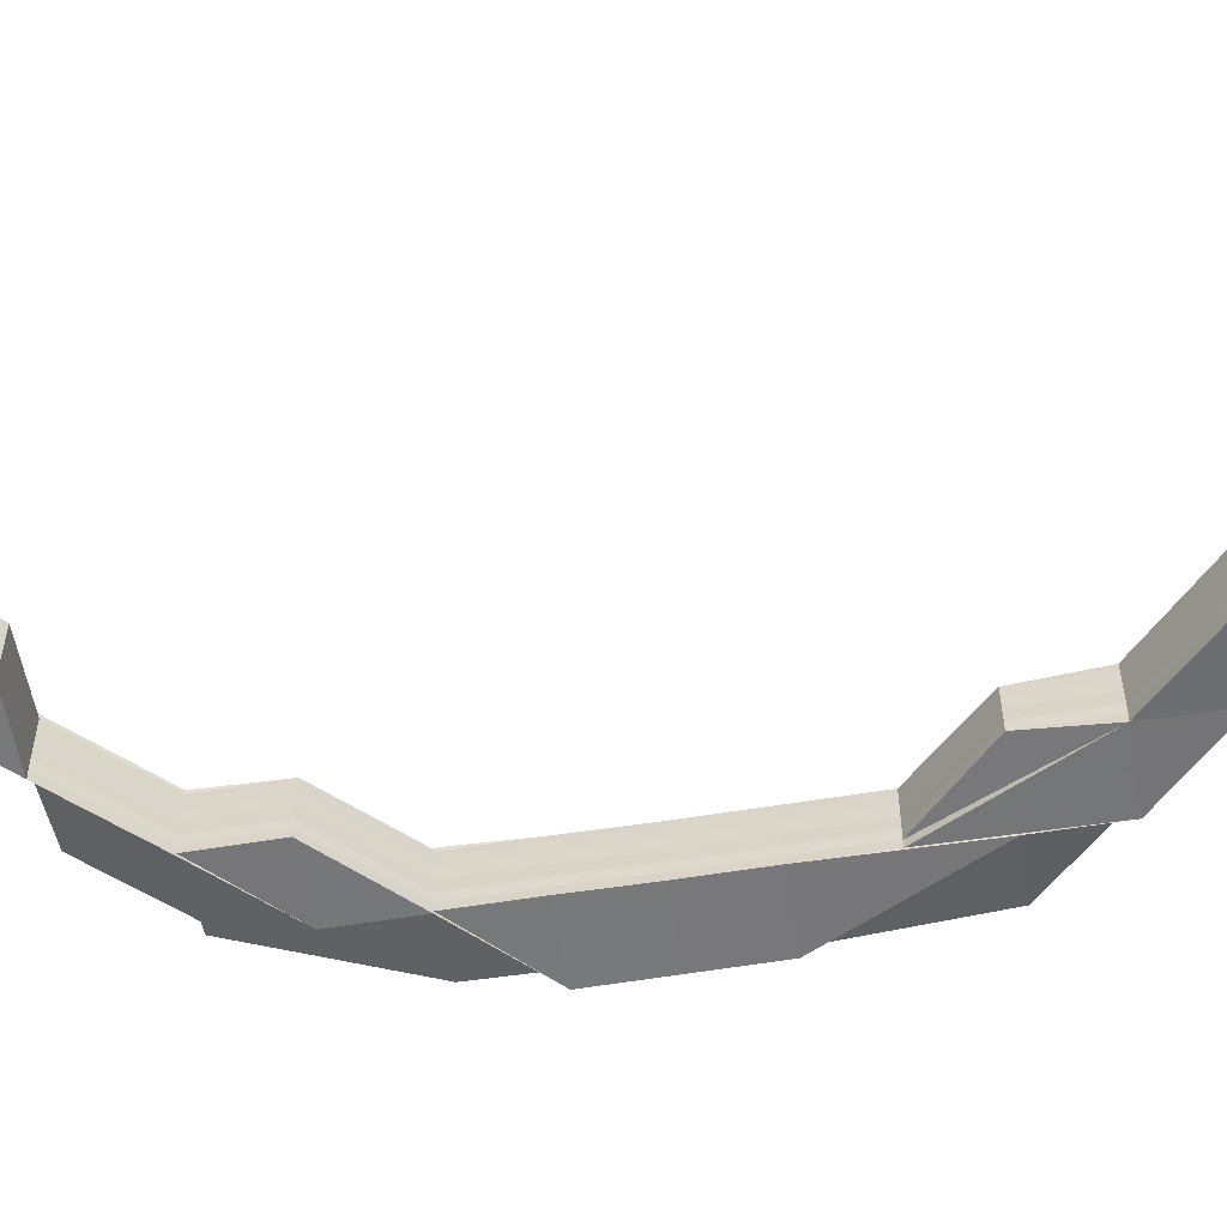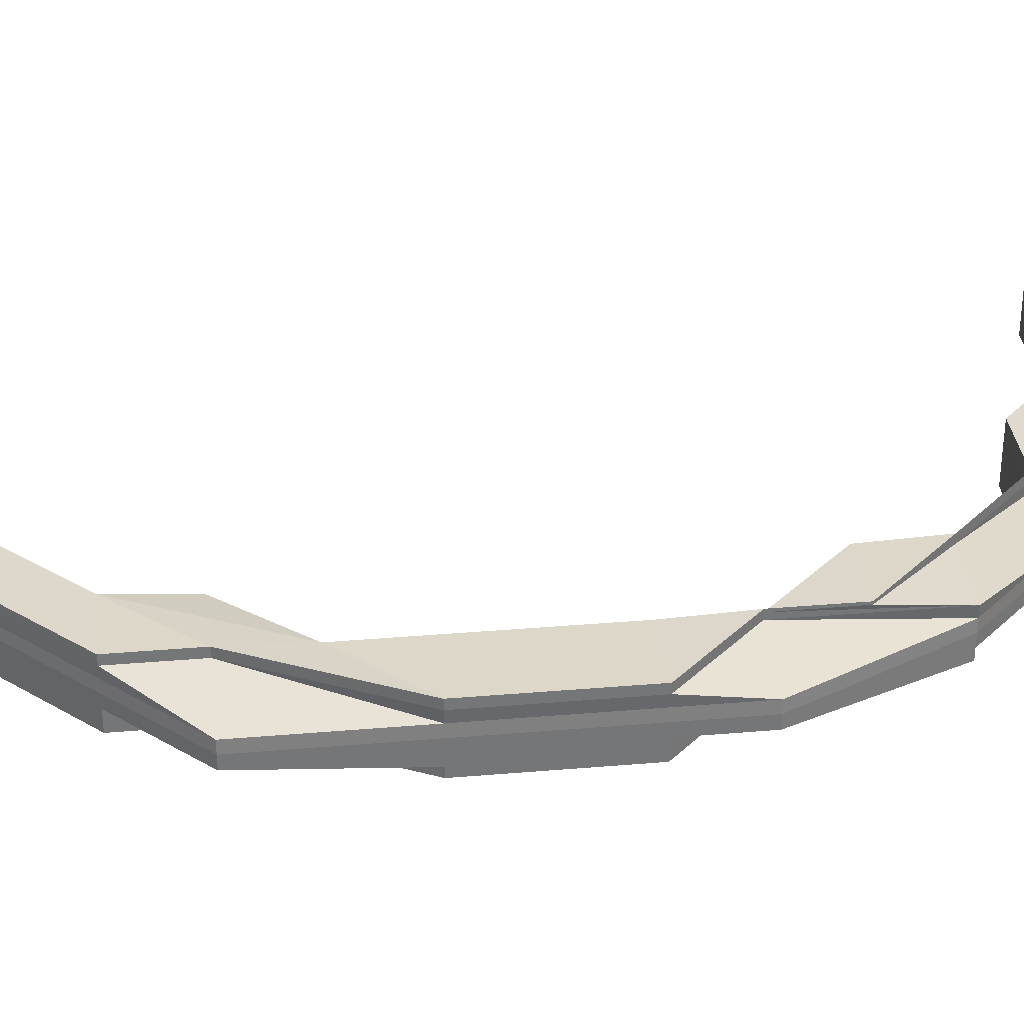
<metadata>
{"format":"obj","ext":"obj","renderer":"f3d","projection":"perspective","resolution":1024,"background":"white","views":[{"elev":-54.8,"azim":-80.1,"up":"+Z"},{"elev":33.5,"azim":83.3,"up":"+Z"}]}
</metadata>
<code>
o 19892
v 2214 1868 14.51
v 2214 1868 14.51
v 2214 1868 14.51
v 2214 1868 14.51
v 2214 1868 14.51
v 2214 1868 14.52
v 2214 1868 14.51
v 2214 1868 14.51
v 2214 1868 14.52
v 2214 1868 14.51
v 2214 1868 14.51
v 2214 1868 14.51
v 2214 1868 14.51
v 2214 1868 14.51
v 2214 1868 14.51
v 2214 1868 14.51
v 2214 1868 14.51
v 2214 1868 14.51
v 2214 1868 14.51
v 2214 1868 14.51
v 2214 1868 14.51
v 2214 1868 14.51
v 2214 1868 14.51
v 2214 1868 14.51
v 2214 1868 14.51
v 2214 1868 14.51
v 2214 1868 14.51
v 2214 1868 14.51
v 2214 1868 14.51
v 2214 1868 14.51
v 2214 1868 14.51
v 2214 1868 14.51
v 2214 1868 14.51
v 2214 1868 14.51
v 2214 1868 14.51
v 2214 1868 14.51
v 2214 1868 14.51
v 2214 1868 14.51
v 2214 1868 14.52
v 2214 1868 14.51
v 2214 1868 14.51
v 2214 1868 14.51
v 2214 1868 14.51
v 2214 1868 14.51
v 2214 1868 14.51
v 2214 1868 14.51
v 2214 1868 14.51
v 2214 1868 14.51
v 2214 1868 14.51
v 2214 1868 14.51
v 2214 1868 14.51
v 2214 1868 14.51
v 2214 1868 14.51
v 2214 1868 14.51
v 2214 1868 14.51
v 2214 1868 14.51
v 2214 1868 14.51
v 2214 1868 14.51
v 2214 1868 14.51
v 2214 1868 14.51
v 2214 1868 14.51
v 2214 1868 14.51
v 2214 1868 14.51
v 2214 1868 14.51
v 2214 1868 14.51
v 2214 1868 14.51
v 2214 1868 14.51
v 2214 1868 14.51
v 2214 1868 14.51
v 2214 1868 14.51
v 2214 1868 14.51
v 2214 1868 14.51
v 2214 1868 14.51
v 2214 1868 14.51
v 2214 1868 14.51
v 2214 1868 14.51
v 2214 1868 14.51
v 2214 1868 14.51
v 2214 1868 14.51
v 2214 1868 14.51
v 2214 1868 14.51
v 2214 1868 14.51
v 2214 1868 14.51
v 2214 1868 14.51
v 2214 1868 14.51
v 2214 1868 14.51
v 2214 1868 14.51
v 2214 1868 14.51
v 2214 1868 14.51
v 2214 1868 14.51
v 2214 1868 14.51
v 2214 1868 14.51
v 2214 1868 14.51
v 2214 1868 14.51
v 2214 1868 14.51
v 2214 1868 14.51
v 2214 1868 14.51
v 2214 1868 14.51
v 2214 1868 14.52
v 2214 1868 14.51
v 2214 1868 14.52
v 2214 1868 14.52
v 2214 1868 14.51
v 2214 1868 14.51
v 2214 1868 14.51
v 2214 1868 14.51
v 2214 1868 14.51
v 2214 1868 14.52
v 2214 1868 14.51
v 2214 1868 14.51
v 2214 1868 14.51
v 2214 1868 14.51
v 2214 1868 14.51
v 2214 1868 14.51
v 2214 1868 14.51
v 2214 1868 14.51
v 2214 1868 14.51
v 2214 1868 14.51
v 2214 1868 14.51
v 2214 1868 14.51
v 2214 1868 14.51
v 2214 1868 14.51
v 2214 1868 14.51
v 2214 1868 14.51
v 2214 1868 14.51
v 2214 1868 14.51
v 2214 1868 14.51
v 2214 1868 14.51
v 2214 1868 14.51
v 2214 1868 14.51
v 2214 1868 14.51
v 2214 1868 14.51
v 2214 1868 14.51
v 2214 1868 14.51
v 2214 1868 14.51
v 2214 1868 14.51
v 2214 1868 14.51
v 2214 1868 14.51
v 2214 1868 14.51
v 2214 1868 14.51
v 2214 1868 14.51
v 2214 1868 14.51
v 2214 1868 14.51
v 2214 1868 14.51
v 2214 1868 14.51
v 2214 1868 14.51
v 2214 1868 14.51
v 2214 1868 14.51
v 2214 1868 14.51
v 2214 1868 14.51
v 2214 1868 14.51
v 2214 1868 14.51
v 2214 1868 14.51
v 2214 1868 14.51
v 2214 1868 14.51
v 2214 1868 14.51
v 2214 1868 14.51
v 2214 1868 14.51
v 2214 1868 14.51
v 2214 1868 14.51
v 2214 1868 14.51
v 2214 1868 14.51
v 2214 1868 14.51
v 2214 1868 14.51
v 2214 1868 14.51
v 2214 1868 14.51
v 2214 1868 14.51
v 2214 1868 14.51
v 2214 1868 14.51
v 2214 1868 14.51
v 2214 1868 14.52
v 2214 1868 14.51
v 2214 1868 14.52
v 2214 1868 14.52
v 2214 1868 14.51
v 2214 1868 14.51
v 2214 1868 14.52
v 2214 1868 14.52
v 2214 1868 14.51
v 2214 1868 14.52
v 2214 1868 14.52
v 2214 1868 14.51
v 2214 1868 14.52
v 2214 1868 14.52
v 2214 1868 14.52
v 2214 1868 14.52
v 2214 1868 14.52
v 2214 1868 14.52
v 2214 1868 14.52
v 2214 1868 14.52
v 2214 1868 14.52
v 2214 1868 14.52
v 2214 1868 14.52
v 2214 1868 14.52
v 2214 1868 14.52
v 2214 1868 14.52
v 2214 1868 14.52
v 2214 1868 14.52
v 2214 1868 14.52
v 2214 1868 14.52
v 2214 1868 14.52
v 2214 1868 14.52
v 2214 1868 14.52
v 2214 1868 14.51
v 2214 1868 14.52
v 2214 1868 14.52
v 2214 1868 14.52
v 2214 1868 14.52
v 2214 1868 14.52
v 2214 1868 14.52
v 2214 1868 14.52
v 2214 1868 14.52
v 2214 1868 14.52
v 2214 1868 14.52
v 2214 1868 14.52
v 2214 1868 14.51
v 2214 1868 14.51
v 2214 1868 14.51
v 2214 1868 14.51
v 2214 1868 14.51
v 2214 1868 14.51
v 2214 1868 14.52
v 2214 1868 14.52
v 2214 1868 14.52
v 2214 1868 14.52
v 2214 1868 14.52
v 2214 1868 14.52
v 2214 1868 14.52
v 2214 1868 14.52
v 2214 1868 14.52
v 2214 1868 14.51
v 2214 1868 14.51
v 2214 1868 14.52
v 2214 1868 14.52
v 2214 1868 14.52
v 2214 1868 14.52
v 2214 1868 14.52
v 2214 1868 14.52
v 2214 1868 14.52
v 2214 1868 14.52
v 2214 1868 14.52
v 2214 1868 14.52
v 2214 1868 14.52
v 2214 1868 14.52
v 2214 1868 14.52
v 2214 1868 14.51
v 2214 1868 14.51
v 2214 1868 14.51
v 2214 1868 14.51
v 2214 1868 14.51
v 2214 1868 14.51
v 2214 1868 14.51
v 2214 1868 14.51
v 2214 1868 14.52
v 2214 1868 14.52
v 2214 1868 14.52
v 2214 1868 14.52
v 2214 1868 14.52
v 2214 1868 14.52
v 2214 1868 14.52
v 2214 1868 14.52
v 2214 1868 14.52
v 2214 1868 14.52
v 2214 1868 14.52
v 2214 1868 14.52
v 2214 1868 14.52
v 2214 1868 14.52
v 2214 1868 14.52
v 2214 1868 14.51
v 2214 1868 14.52
v 2214 1868 14.52
v 2214 1868 14.52
v 2214 1868 14.52
v 2214 1868 14.52
v 2214 1868 14.52
v 2214 1868 14.52
v 2214 1868 14.51
v 2214 1868 14.52
v 2214 1868 14.51
v 2214 1868 14.51
v 2214 1868 14.51
v 2214 1868 14.51
v 2214 1868 14.51
v 2214 1868 14.52
v 2214 1868 14.51
v 2214 1868 14.52
v 2214 1868 14.52
v 2214 1868 14.52
v 2214 1868 14.52
v 2214 1868 14.52
v 2214 1868 14.52
v 2214 1868 14.52
v 2214 1868 14.52
v 2214 1868 14.52
v 2214 1868 14.52
v 2214 1868 14.52
v 2214 1868 14.52
v 2214 1868 14.52
v 2214 1868 14.52
v 2214 1868 14.52
v 2214 1868 14.52
v 2214 1868 14.52
v 2214 1868 14.52
v 2214 1868 14.52
v 2214 1868 14.52
v 2214 1868 14.52
v 2214 1868 14.52
v 2214 1868 14.52
v 2214 1868 14.52
v 2214 1868 14.52
v 2214 1868 14.52
v 2214 1868 14.51
v 2214 1868 14.51
v 2214 1868 14.51
v 2214 1868 14.51
v 2214 1868 14.52
v 2214 1868 14.52
v 2214 1868 14.51
v 2214 1868 14.51
v 2214 1868 14.51
v 2214 1868 14.51
v 2214 1868 14.51
v 2214 1868 14.52
v 2214 1868 14.52
v 2214 1868 14.52
v 2214 1868 14.51
v 2214 1868 14.52
v 2214 1868 14.52
v 2214 1868 14.52
v 2214 1868 14.52
v 2214 1868 14.52
v 2214 1868 14.52
v 2214 1868 14.52
v 2214 1868 14.52
v 2214 1868 14.52
v 2214 1868 14.52
v 2214 1868 14.52
v 2214 1868 14.52
v 2214 1868 14.52
v 2214 1868 14.51
v 2214 1868 14.52
v 2214 1868 14.52
v 2214 1868 14.51
v 2214 1868 14.51
v 2214 1868 14.51
v 2214 1868 14.51
v 2214 1868 14.51
v 2214 1868 14.52
v 2214 1868 14.52
v 2214 1868 14.51
v 2214 1868 14.51
v 2214 1868 14.51
v 2214 1868 14.51
v 2214 1868 14.52
v 2214 1868 14.52
v 2214 1868 14.52
v 2214 1868 14.52
v 2214 1868 14.52
v 2214 1868 14.52
v 2214 1868 14.52
v 2214 1868 14.52
v 2214 1868 14.52
v 2214 1868 14.52
v 2214 1868 14.52
v 2214 1868 14.51
v 2214 1868 14.52
v 2214 1868 14.52
v 2214 1868 14.52
v 2214 1868 14.52
v 2214 1868 14.52
v 2214 1868 14.52
v 2214 1868 14.52
v 2214 1868 14.52
v 2214 1868 14.52
v 2214 1868 14.52
v 2214 1868 14.51
v 2214 1868 14.52
v 2214 1868 14.52
v 2214 1868 14.52
v 2214 1868 14.52
v 2214 1868 14.51
v 2214 1868 14.52
v 2214 1868 14.52
v 2214 1868 14.52
v 2214 1868 14.52
v 2214 1868 14.52
v 2214 1868 14.52
v 2214 1868 14.52
v 2214 1868 14.52
v 2214 1868 14.52
v 2214 1868 14.52
v 2214 1868 14.52
v 2214 1868 14.52
v 2214 1868 14.52
v 2214 1868 14.52
v 2214 1868 14.52
v 2214 1868 14.52
v 2214 1868 14.52
v 2214 1868 14.52
v 2214 1868 14.52
v 2214 1868 14.52
v 2214 1868 14.52
v 2214 1868 14.52
v 2214 1868 14.51
v 2214 1868 14.52
v 2214 1868 14.52
v 2214 1868 14.51
v 2214 1868 14.51
v 2214 1868 14.51
v 2214 1868 14.52
v 2214 1868 14.52
v 2214 1868 14.51
v 2214 1868 14.51
v 2214 1868 14.51
v 2214 1868 14.51
v 2214 1868 14.51
v 2214 1868 14.51
v 2214 1868 14.51
v 2214 1868 14.51
v 2214 1868 14.51
v 2214 1868 14.51
v 2214 1868 14.51
v 2214 1868 14.52
v 2214 1868 14.52
v 2214 1868 14.52
v 2214 1868 14.52
v 2214 1868 14.51
v 2214 1868 14.51
v 2214 1868 14.51
v 2214 1868 14.51
v 2214 1868 14.51
v 2214 1868 14.51
v 2214 1868 14.51
v 2214 1868 14.51
v 2214 1868 14.51
v 2214 1868 14.51
v 2214 1868 14.51
v 2214 1868 14.51
v 2214 1868 14.51
v 2214 1868 14.51
v 2214 1868 14.51
v 2214 1868 14.51
v 2214 1868 14.51
v 2214 1868 14.51
v 2214 1868 14.51
v 2214 1868 14.51
v 2214 1868 14.51
v 2214 1868 14.51
v 2214 1868 14.51
v 2214 1868 14.51
v 2214 1868 14.51
v 2214 1868 14.51
v 2214 1868 14.51
v 2214 1868 14.51
v 2214 1868 14.51
v 2214 1868 14.51
v 2214 1868 14.51
v 2214 1868 14.51
v 2214 1868 14.51
v 2214 1868 14.51
v 2214 1868 14.52
v 2214 1868 14.52
v 2214 1868 14.51
v 2214 1868 14.51
v 2214 1868 14.51
v 2214 1868 14.51
v 2214 1868 14.51
v 2214 1868 14.52
v 2214 1868 14.51
v 2214 1868 14.52
v 2214 1868 14.52
v 2214 1868 14.51
v 2214 1868 14.51
v 2214 1868 14.51
v 2214 1868 14.51
v 2214 1868 14.51
v 2214 1868 14.51
v 2214 1868 14.51
v 2214 1868 14.51
v 2214 1868 14.51
v 2214 1868 14.51
v 2214 1868 14.52
v 2214 1868 14.51
v 2214 1868 14.51
v 2214 1868 14.51
v 2214 1868 14.51
v 2214 1868 14.51
v 2214 1868 14.51
v 2214 1868 14.51
v 2214 1868 14.51
v 2214 1868 14.51
v 2214 1868 14.51
v 2214 1868 14.51
v 2214 1868 14.51
v 2214 1868 14.51
v 2214 1868 14.51
v 2214 1868 14.51
v 2214 1868 14.51
v 2214 1868 14.51
v 2214 1868 14.51
v 2214 1868 14.51
v 2214 1868 14.51
v 2214 1868 14.51
v 2214 1868 14.51
v 2214 1868 14.51
v 2214 1868 14.51
v 2214 1868 14.51
v 2214 1868 14.51
v 2214 1868 14.51
v 2214 1868 14.51
v 2214 1868 14.51
v 2214 1868 14.51
v 2214 1868 14.51
v 2214 1868 14.51
v 2214 1868 14.51
v 2214 1868 14.51
v 2214 1868 14.51
v 2214 1868 14.51
v 2214 1868 14.51
v 2214 1868 14.51
v 2214 1868 14.51
v 2214 1868 14.51
v 2214 1868 14.51
v 2214 1868 14.51
v 2214 1868 14.51
v 2214 1868 14.51
v 2214 1868 14.51
v 2214 1868 14.51
v 2214 1868 14.51
v 2214 1868 14.51
v 2214 1868 14.51
v 2214 1868 14.51
v 2214 1868 14.51
v 2214 1868 14.51
v 2214 1868 14.51
v 2214 1868 14.51
v 2214 1868 14.51
v 2214 1868 14.51
v 2214 1868 14.51
v 2214 1868 14.51
v 2214 1868 14.51
v 2214 1868 14.51
v 2214 1868 14.51
v 2214 1868 14.51
v 2214 1868 14.51
v 2214 1868 14.51
v 2214 1868 14.51
v 2214 1868 14.51
v 2214 1868 14.51
v 2214 1868 14.51
v 2214 1868 14.51
v 2214 1868 14.51
v 2214 1868 14.51
v 2214 1868 14.51
v 2214 1868 14.51
v 2214 1868 14.51
v 2214 1868 14.51
v 2214 1868 14.51
v 2214 1868 14.51
v 2214 1868 14.51
v 2214 1868 14.51
v 2214 1868 14.51
v 2214 1868 14.51
v 2214 1868 14.51
v 2214 1868 14.51
v 2214 1868 14.51
v 2214 1868 14.51
v 2214 1868 14.51
v 2214 1868 14.51
v 2214 1868 14.51
v 2214 1868 14.51
v 2214 1868 14.52
v 2214 1868 14.52
v 2214 1868 14.52
v 2214 1868 14.52
v 2214 1868 14.51
v 2214 1868 14.51
v 2214 1868 14.52
v 2214 1868 14.52
v 2214 1868 14.51
v 2214 1868 14.51
v 2214 1868 14.51
v 2214 1868 14.51
v 2214 1868 14.51
v 2214 1868 14.51
v 2214 1868 14.51
v 2214 1868 14.51
v 2214 1868 14.51
v 2214 1868 14.52
v 2214 1868 14.52
v 2214 1868 14.52
v 2214 1868 14.52
v 2214 1868 14.52
v 2214 1868 14.52
v 2214 1868 14.52
v 2214 1868 14.51
v 2214 1868 14.51
v 2214 1868 14.51
v 2214 1868 14.51
v 2214 1868 14.51
v 2214 1868 14.52
v 2214 1868 14.52
v 2214 1868 14.52
f 1 2 3
f 4 5 1
f 6 7 4
f 8 5 9
f 10 7 8
f 7 10 11
f 12 2 8
f 10 13 14
f 15 13 16
f 17 10 12
f 18 19 16
f 20 19 21
f 20 22 23
f 24 20 25
f 24 20 26
f 27 17 28
f 29 27 28
f 30 27 31
f 32 33 31
f 27 34 35
f 33 34 35
f 36 29 12
f 37 36 12
f 38 37 12
f 39 38 12
f 28 40 12
f 41 42 40
f 41 43 42
f 44 41 45
f 44 46 41
f 47 46 48
f 49 43 47
f 49 47 50
f 51 49 45
f 52 47 53
f 54 49 52
f 47 55 56
f 57 58 54
f 54 41 59
f 59 51 54
f 51 60 49
f 61 62 55
f 63 61 47
f 61 63 41
f 64 63 49
f 65 61 66
f 63 64 42
f 67 62 68
f 69 68 70
f 71 72 70
f 65 73 74
f 73 75 76
f 77 75 76
f 78 77 74
f 78 77 79
f 79 80 81
f 82 83 81
f 84 85 83
f 86 87 79
f 88 89 86
f 79 90 86
f 87 84 60
f 91 90 60
f 87 92 84
f 92 93 84
f 94 95 92
f 96 92 87
f 97 96 87
f 97 87 98
f 99 96 100
f 101 102 99
f 92 103 93
f 104 103 92
f 103 105 93
f 104 106 103
f 103 107 105
f 106 107 103
f 108 106 109
f 93 110 111
f 107 112 110
f 113 111 114
f 115 116 113
f 117 118 113
f 117 119 120
f 121 122 114
f 123 124 114
f 125 126 124
f 127 128 114
f 127 129 130
f 131 126 132
f 129 131 133
f 133 132 134
f 131 129 135
f 136 131 137
f 136 138 139
f 140 141 139
f 133 142 143
f 144 145 141
f 146 147 145
f 148 149 147
f 150 148 151
f 152 150 153
f 153 154 155
f 151 156 154
f 157 158 154
f 158 159 156
f 160 157 161
f 155 154 162
f 154 156 163
f 154 163 162
f 155 162 164
f 156 165 163
f 135 155 164
f 135 164 90
f 91 135 90
f 166 135 91
f 166 142 135
f 90 164 167
f 90 167 98
f 86 167 168
f 164 169 167
f 164 162 169
f 167 169 170
f 168 170 171
f 167 170 172
f 170 173 174
f 162 175 169
f 169 176 170
f 169 175 176
f 162 163 175
f 170 176 177
f 177 178 179
f 176 180 177
f 181 179 182
f 183 184 181
f 185 186 182
f 187 186 174
f 185 188 189
f 190 191 189
f 188 192 193
f 191 192 193
f 187 194 195
f 196 187 197
f 196 187 171
f 196 198 199
f 7 200 201
f 202 200 201
f 203 200 204
f 202 205 206
f 203 207 208
f 209 210 208
f 207 211 212
f 210 211 212
f 213 202 214
f 213 202 215
f 216 217 59
f 59 42 216
f 42 60 218
f 42 218 2
f 216 218 219
f 219 220 216
f 220 217 2
f 220 172 217
f 217 51 40
f 217 98 51
f 218 98 221
f 218 221 5
f 222 220 5
f 221 172 223
f 222 224 220
f 223 224 225
f 223 225 226
f 221 223 227
f 228 222 227
f 229 228 226
f 228 230 222
f 64 231 218
f 231 64 51
f 231 232 221
f 232 231 217
f 232 233 223
f 233 232 220
f 234 233 222
f 235 234 228
f 236 235 228
f 233 237 238
f 239 237 240
f 241 240 242
f 243 238 242
f 244 236 243
f 243 228 245
f 245 223 243
f 245 222 219
f 219 221 245
f 246 247 248
f 246 247 249
f 247 250 251
f 247 252 253
f 181 180 254
f 254 255 256
f 257 258 254
f 254 259 260
f 261 262 260
f 263 264 262
f 265 264 259
f 266 265 267
f 267 268 269
f 270 266 271
f 258 270 271
f 272 271 273
f 180 274 273
f 180 275 274
f 275 276 277
f 278 277 279
f 280 275 180
f 176 280 180
f 175 280 176
f 175 281 280
f 163 281 175
f 163 165 281
f 281 282 280
f 280 282 275
f 165 283 281
f 281 283 282
f 282 284 275
f 283 285 282
f 282 285 284
f 278 284 286
f 286 287 278
f 288 289 286
f 289 290 287
f 287 291 275
f 286 292 293
f 294 295 293
f 296 297 295
f 298 299 297
f 300 301 299
f 302 303 301
f 302 304 303
f 305 306 304
f 300 302 307
f 308 302 300
f 309 308 300
f 308 310 302
f 310 311 302
f 312 310 308
f 313 311 310
f 312 313 310
f 313 314 311
f 315 312 308
f 315 308 309
f 309 316 317
f 318 312 315
f 319 313 312
f 318 319 312
f 319 320 313
f 321 318 315
f 322 315 309
f 321 315 322
f 322 309 323
f 323 309 298
f 323 317 324
f 325 324 292
f 325 323 296
f 326 322 323
f 326 323 325
f 285 326 325
f 285 325 284
f 284 325 327
f 284 327 102
f 328 287 102
f 329 330 328
f 330 331 332
f 331 333 334
f 332 335 287
f 287 335 291
f 334 336 335
f 290 337 335
f 337 338 336
f 335 339 291
f 335 336 339
f 291 339 106
f 339 340 106
f 106 340 107
f 336 341 339
f 339 341 340
f 341 342 343
f 341 344 340
f 340 345 107
f 340 344 345
f 107 345 346
f 344 347 345
f 336 348 341
f 307 348 336
f 348 349 341
f 345 350 346
f 345 347 350
f 351 352 347
f 346 350 353
f 348 354 349
f 355 354 348
f 338 356 348
f 356 357 354
f 354 358 342
f 357 359 360
f 361 360 354
f 359 362 360
f 354 360 363
f 360 364 363
f 363 364 365
f 360 366 367
f 362 368 369
f 370 368 366
f 371 368 366
f 372 370 373
f 373 369 374
f 311 366 375
f 376 371 311
f 311 377 378
f 379 371 380
f 371 376 381
f 379 382 383
f 382 384 385
f 379 386 387
f 388 386 389
f 390 388 391
f 392 393 387
f 394 395 393
f 396 397 392
f 392 398 399
f 400 398 394
f 398 401 402
f 403 400 394
f 404 400 403
f 403 405 389
f 406 403 391
f 407 404 403
f 407 403 377
f 408 407 406
f 409 404 407
f 410 411 408
f 412 413 409
f 414 413 415
f 416 417 415
f 418 417 409
f 415 419 420
f 421 422 420
f 423 397 409
f 397 424 409
f 425 424 426
f 424 427 409
f 424 427 428
f 427 429 409
f 427 429 430
f 429 431 409
f 431 432 409
f 429 431 433
f 431 434 435
f 436 434 437
f 438 437 439
f 440 435 439
f 433 441 442
f 433 442 443
f 444 433 440
f 440 445 444
f 446 447 440
f 446 447 448
f 447 449 450
f 451 445 443
f 451 452 445
f 453 452 451
f 452 454 445
f 445 454 455
f 454 456 455
f 445 455 457
f 455 456 458
f 456 409 458
f 458 409 407
f 458 407 314
f 455 458 320
f 459 458 408
f 444 455 459
f 408 428 459
f 459 430 444
f 428 430 320
f 428 460 430
f 461 428 314
f 461 462 428
f 430 463 433
f 430 433 457
f 464 457 465
f 466 320 464
f 464 465 467
f 381 314 466
f 468 377 381
f 468 381 469
f 470 471 469
f 381 466 472
f 469 381 472
f 466 464 473
f 472 466 473
f 473 464 467
f 472 473 474
f 467 475 476
f 469 472 477
f 477 472 474
f 474 473 478
f 473 467 478
f 477 474 479
f 480 478 481
f 365 469 477
f 364 469 365
f 482 365 483
f 365 477 484
f 484 477 479
f 485 365 484
f 485 484 347
f 479 486 487
f 488 487 489
f 484 479 490
f 347 484 490
f 347 490 350
f 490 491 492
f 350 490 493
f 490 494 493
f 350 493 353
f 495 353 161
f 161 353 496
f 353 493 497
f 496 497 498
f 353 497 142
f 493 494 499
f 493 499 497
f 497 499 500
f 497 501 502
f 499 503 501
f 494 504 499
f 499 504 144
f 504 505 503
f 506 507 504
f 508 509 505
f 504 508 146
f 510 508 504
f 510 478 508
f 478 511 508
f 508 511 512
f 478 467 511
f 511 513 509
f 467 514 511
f 511 514 515
f 514 516 513
f 517 518 516
f 519 517 520
f 521 518 522
f 523 522 524
f 525 521 526
f 527 517 528
f 527 529 530
f 529 531 532
f 533 531 534
f 535 532 536
f 537 538 532
f 539 538 475
f 540 539 464
f 539 540 319
f 376 540 466
f 540 376 313
f 541 539 542
f 542 457 319
f 542 319 318
f 543 542 318
f 543 318 321
f 544 542 543
f 544 443 542
f 545 541 544
f 517 545 544
f 546 545 547
f 545 548 549
f 550 544 543
f 551 544 550
f 526 551 550
f 528 550 552
f 550 543 553
f 554 550 553
f 553 543 321
f 554 553 555
f 553 321 556
f 555 553 556
f 556 321 322
f 556 322 326
f 557 558 555
f 559 556 326
f 555 556 559
f 559 326 285
f 283 559 285
f 560 555 559
f 560 559 283
f 561 555 560
f 165 560 283
f 562 561 560
f 562 560 165
f 156 562 165
f 563 562 156
f 564 561 562
f 563 564 562
f 565 564 566
f 567 568 569
f 570 571 568
f 572 573 574
f 575 576 577
f 578 579 576
f 580 581 582
f 583 584 585
f 586 587 588
f 589 590 591
f 589 592 593
f 592 594 595
f 596 597 598
f 597 599 600
f 601 602 603

</code>
